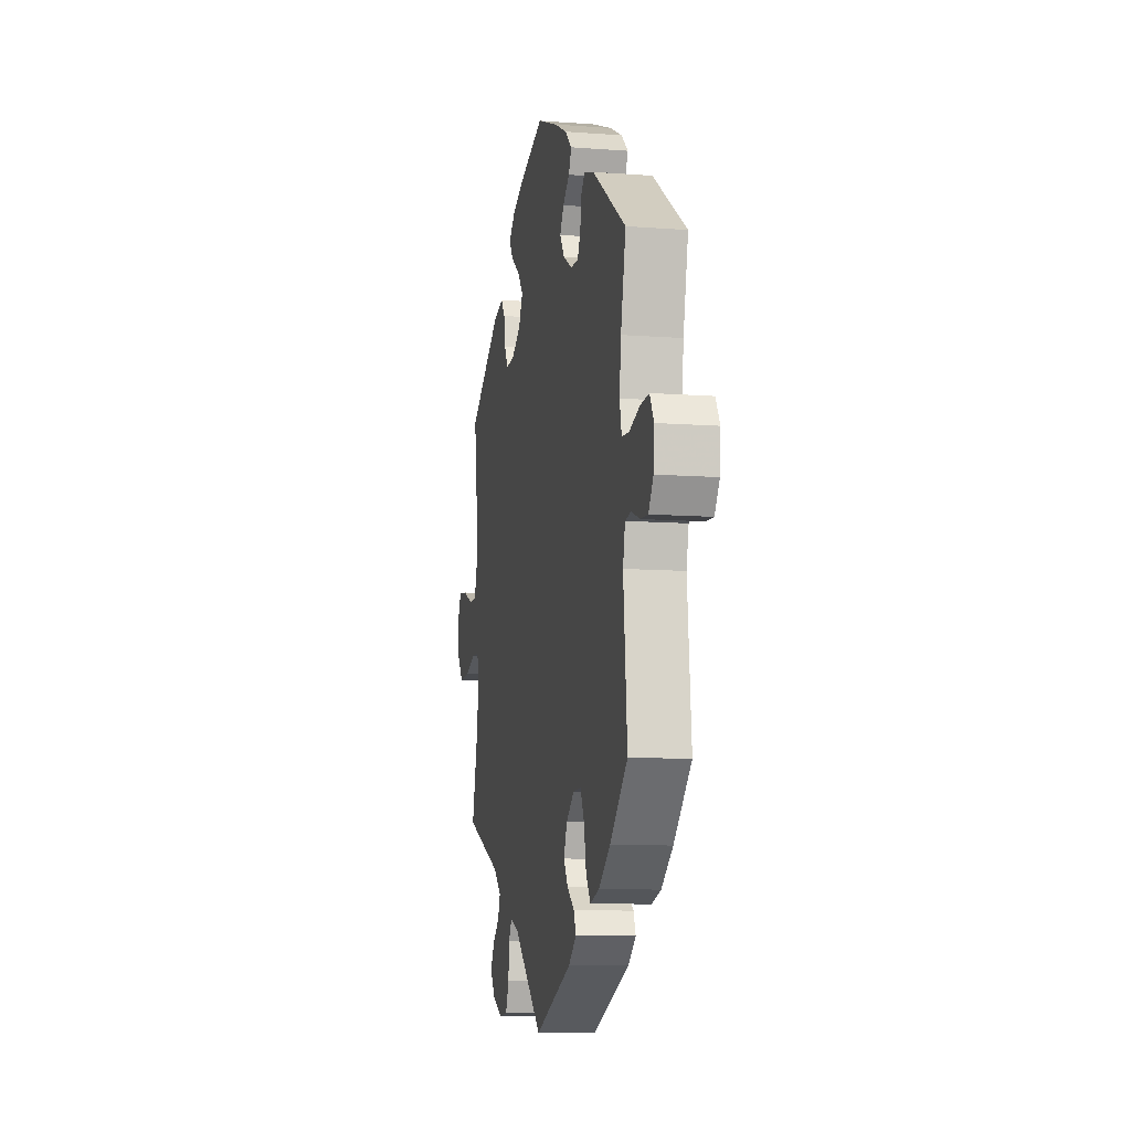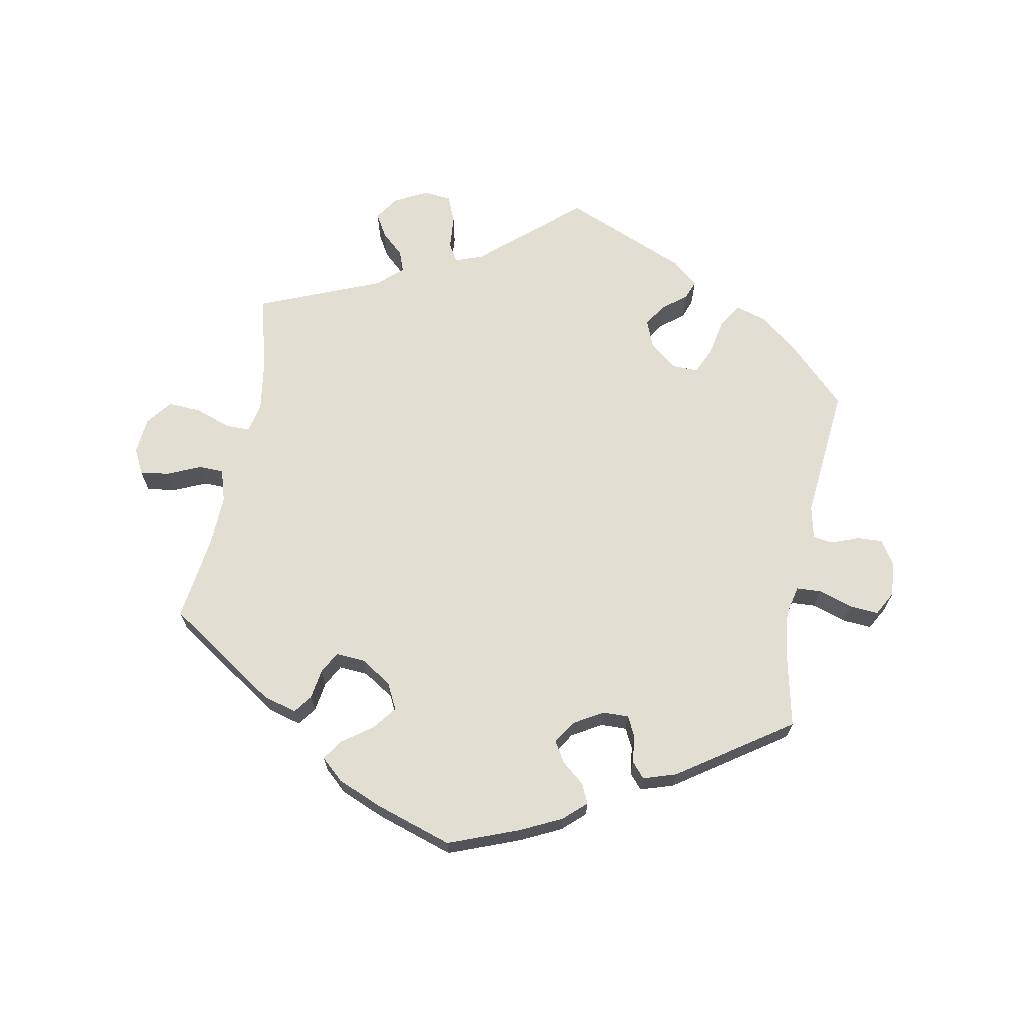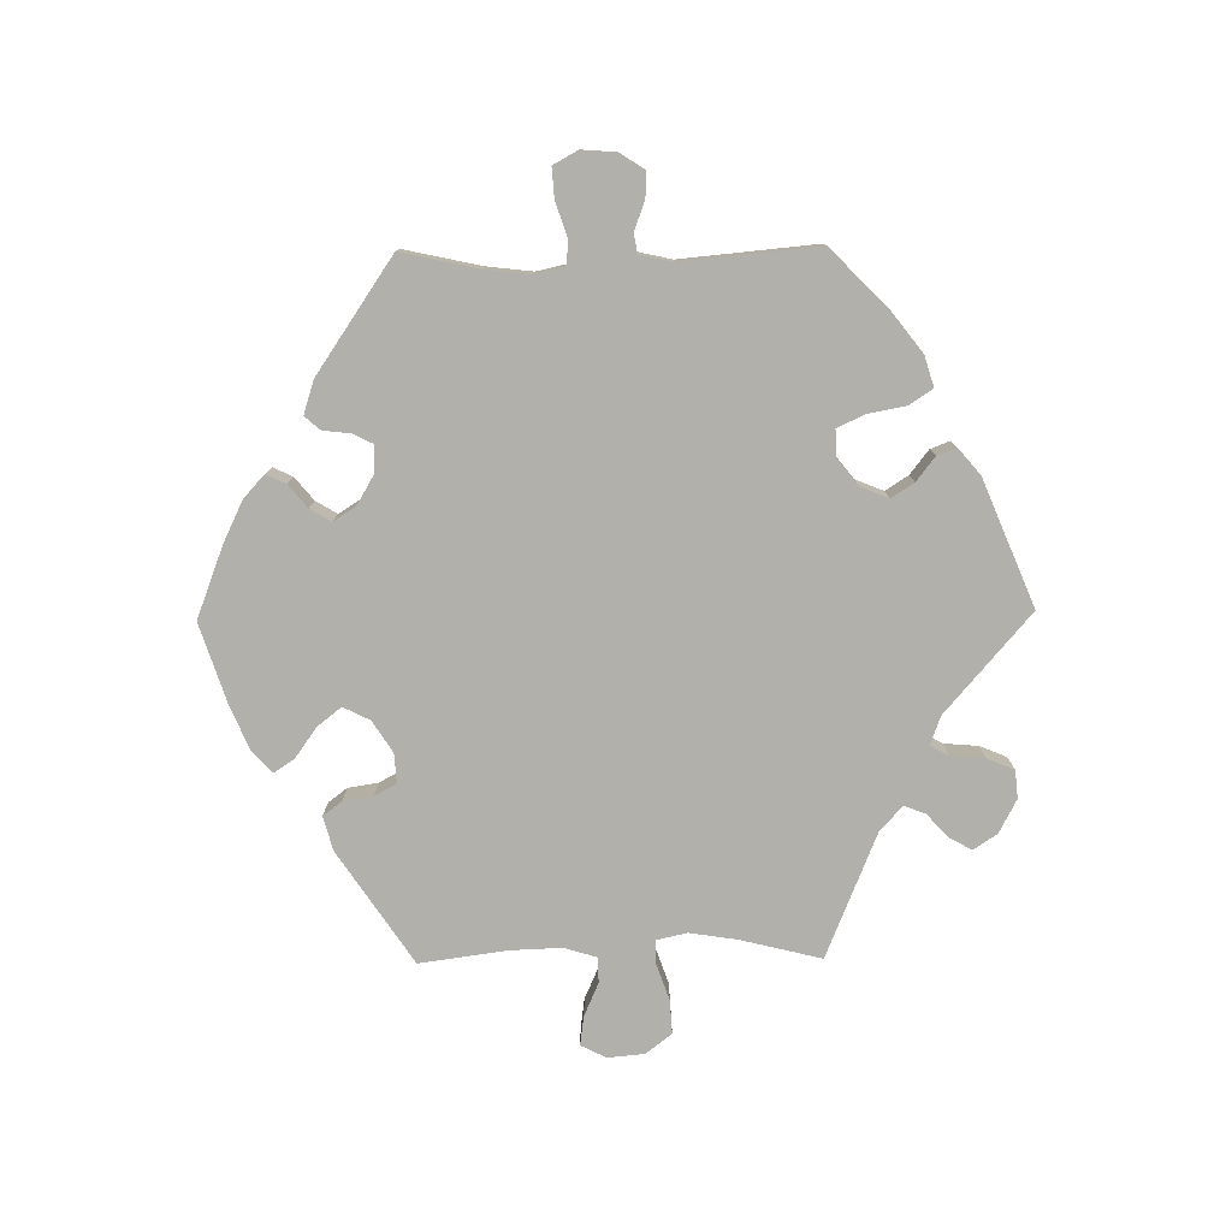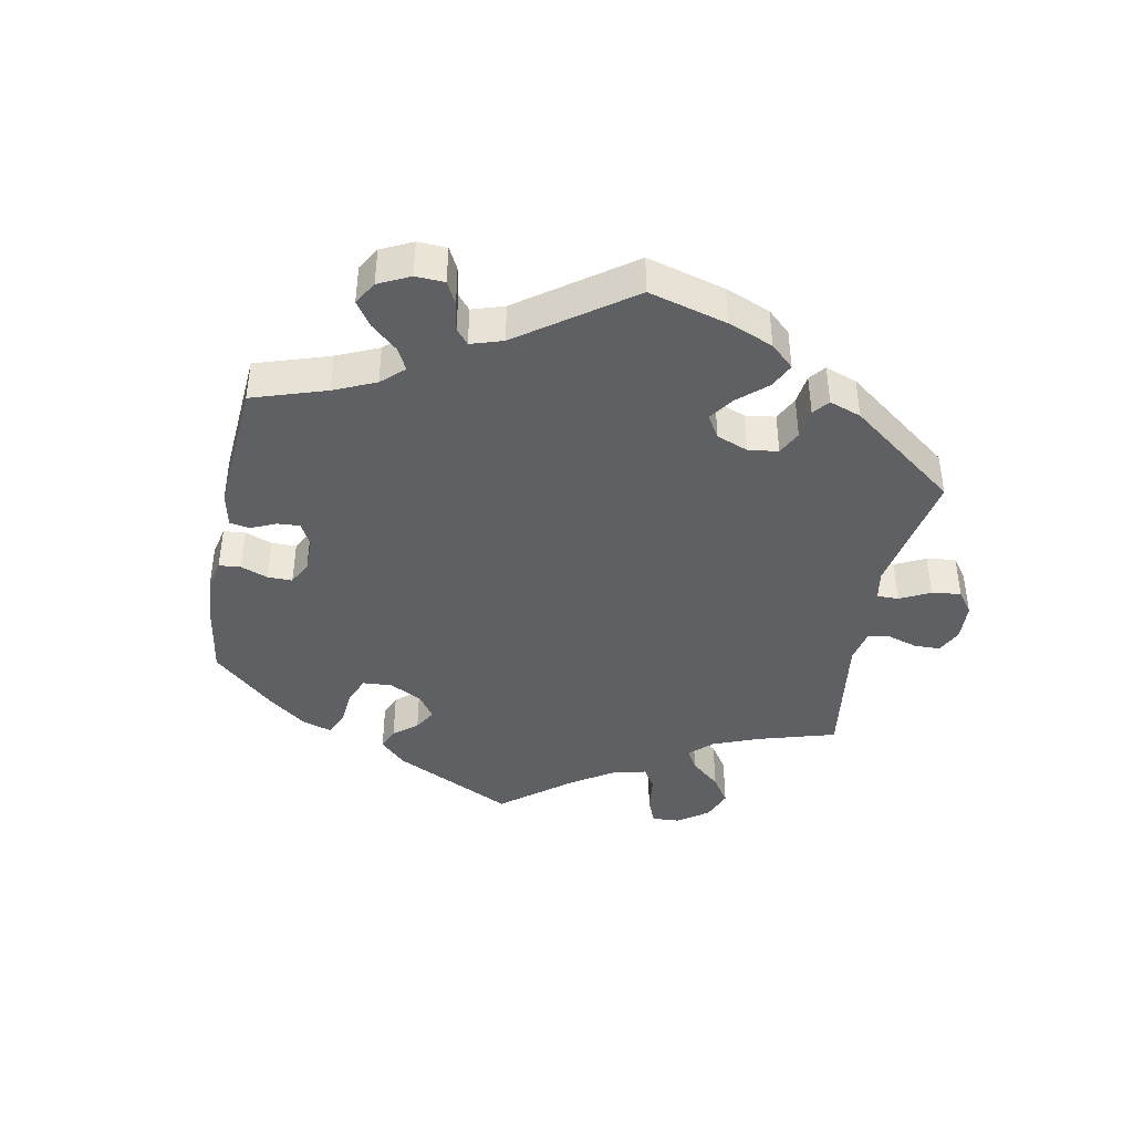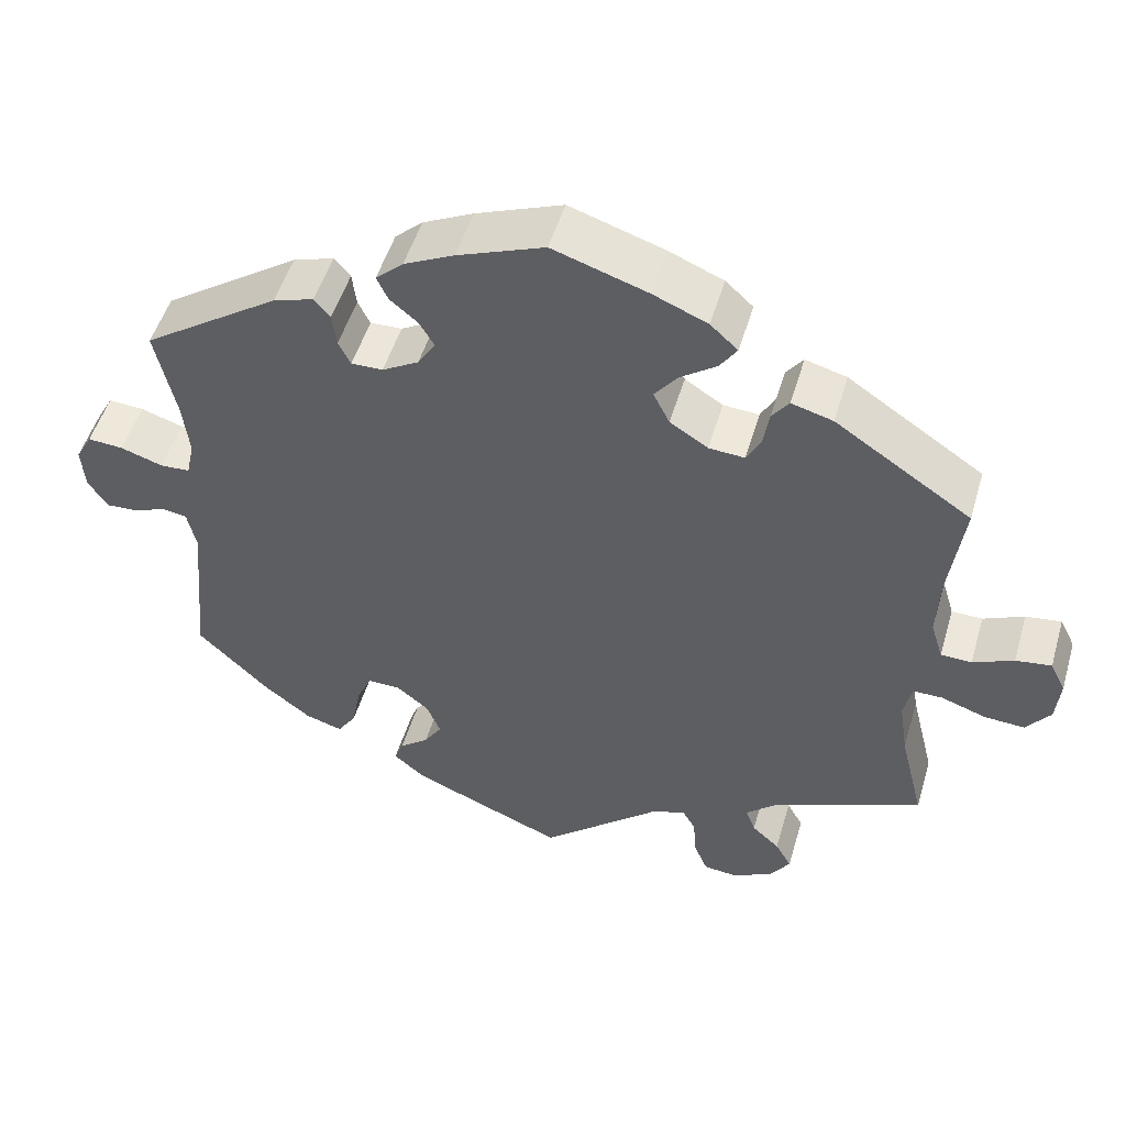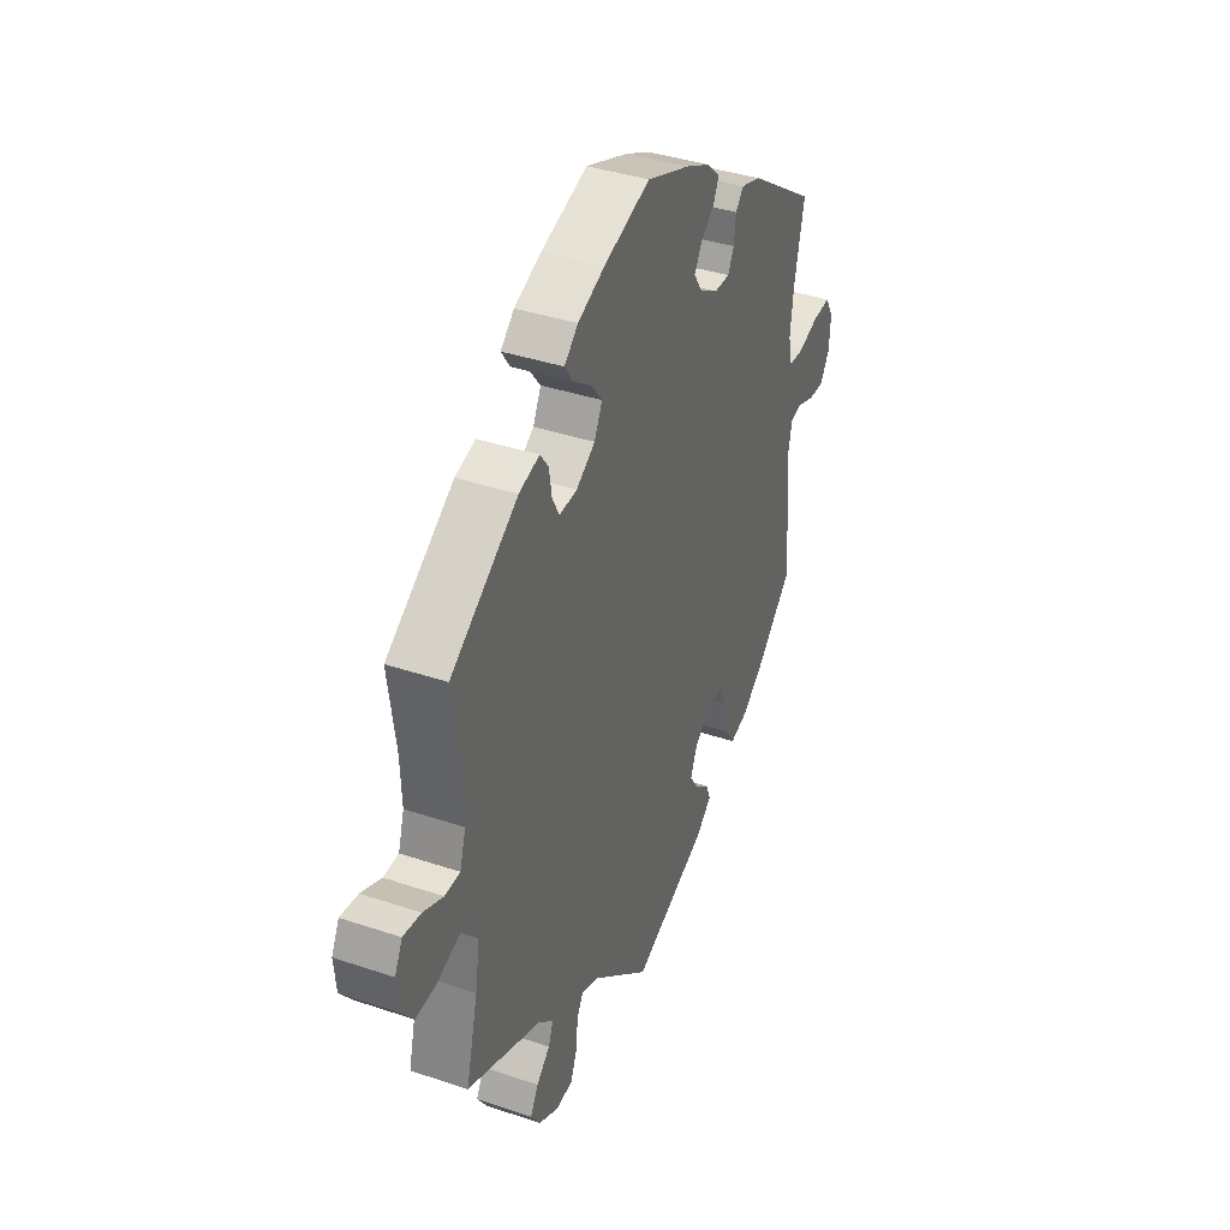
<metadata>
{"format":"obj","ext":"obj","renderer":"f3d","projection":"perspective","resolution":1024,"background":"white","views":[{"elev":-9.5,"azim":78.7,"up":"+Z"},{"elev":67.7,"azim":10.7,"up":"+Y"},{"elev":-78.5,"azim":90.7,"up":"+Y"},{"elev":-42.1,"azim":109.3,"up":"+Y"},{"elev":50.6,"azim":-163.7,"up":"+Z"},{"elev":38.5,"azim":-67.0,"up":"+Z"}]}
</metadata>
<code>
v -0.148 0.07 -0.45
v -0.19 0.07 -0.435
v -0.206 0.07 -0.463
v -0.21 0.07 -0.514
v -0.227 0.07 -0.555
v -0.269 0.07 -0.559
v -0.319 0.07 -0.533
v -0.343 0.07 -0.497
v -0.323 0.07 -0.462
v -0.289 0.07 -0.431
v -0.277 0.07 -0.399
v -0.315 0.07 -0.365
v -0.501 0.07 -0.289
v -0.471 0.07 -0.168
v -0.46 0.07 -0.096
v -0.47 0.07 -0.051
v -0.506 0.07 -0.051
v -0.561 0.07 -0.07
v -0.611 0.07 -0.073
v -0.641 0.07 -0.034
v -0.646 0.07 0.021
v -0.627 0.07 0.059
v -0.583 0.07 0.053
v -0.533 0.07 0.031
v -0.495 0.07 0.032
v -0.48 0.07 0.081
v -0.483 0.07 0.158
v -0.501 0.07 0.289
v -0.333 0.07 0.401
v -0.282 0.07 0.415
v -0.261 0.07 0.387
v -0.254 0.07 0.342
v -0.236 0.07 0.309
v -0.192 0.07 0.312
v -0.145 0.07 0.342
v -0.125 0.07 0.382
v -0.153 0.07 0.418
v -0.198 0.07 0.45
v -0.219 0.07 0.481
v -0.185 0.07 0.512
v -0.118 0.07 0.54
v -0.001 0.07 0.578
v 0.106 0.07 0.537
v 0.168 0.07 0.507
v 0.202 0.07 0.476
v 0.188 0.07 0.446
v 0.154 0.07 0.418
v 0.135 0.07 0.386
v 0.157 0.07 0.352
v 0.202 0.07 0.326
v 0.241 0.07 0.325
v 0.256 0.07 0.355
v 0.261 0.07 0.397
v 0.281 0.07 0.42
v 0.331 0.07 0.404
v 0.5 0.07 0.289
v 0.475 0.07 0.174
v 0.467 0.07 0.105
v 0.477 0.07 0.06
v 0.514 0.07 0.058
v 0.566 0.07 0.075
v 0.61 0.07 0.078
v 0.63 0.07 0.042
v 0.626 0.07 -0.011
v 0.602 0.07 -0.048
v 0.564 0.07 -0.046
v 0.521 0.07 -0.03
v 0.492 0.07 -0.035
v 0.481 0.07 -0.085
v 0.5 0.07 -0.289
v 0.412 0.07 -0.375
v 0.354 0.07 -0.42
v 0.308 0.07 -0.434
v 0.285 0.07 -0.399
v 0.274 0.07 -0.342
v 0.255 0.07 -0.301
v 0.215 0.07 -0.302
v 0.175 0.07 -0.334
v 0.158 0.07 -0.376
v 0.18 0.07 -0.41
v 0.216 0.07 -0.438
v 0.227 0.07 -0.467
v 0.188 0.07 -0.5
v 0 0.07 -0.578
v -0.148 0 -0.45
v -0.19 0 -0.435
v -0.206 0 -0.463
v -0.21 0 -0.514
v -0.227 0 -0.555
v -0.269 0 -0.559
v -0.319 0 -0.533
v -0.343 0 -0.497
v -0.323 0 -0.462
v -0.289 0 -0.431
v -0.277 0 -0.399
v -0.315 0 -0.365
v -0.501 0 -0.289
v -0.471 0 -0.168
v -0.46 0 -0.096
v -0.47 0 -0.051
v -0.506 0 -0.051
v -0.561 0 -0.07
v -0.611 0 -0.073
v -0.641 0 -0.034
v -0.646 0 0.021
v -0.627 0 0.059
v -0.583 0 0.053
v -0.533 0 0.031
v -0.495 0 0.032
v -0.48 0 0.081
v -0.483 0 0.158
v -0.501 0 0.289
v -0.333 0 0.401
v -0.282 0 0.415
v -0.261 0 0.387
v -0.254 0 0.342
v -0.236 0 0.309
v -0.192 0 0.312
v -0.145 0 0.342
v -0.125 0 0.382
v -0.153 0 0.418
v -0.198 0 0.45
v -0.219 0 0.481
v -0.185 0 0.512
v -0.118 0 0.54
v -0.001 0 0.578
v 0.106 0 0.537
v 0.168 0 0.507
v 0.202 0 0.476
v 0.188 0 0.446
v 0.154 0 0.418
v 0.135 0 0.386
v 0.157 0 0.352
v 0.202 0 0.326
v 0.241 0 0.325
v 0.256 0 0.355
v 0.261 0 0.397
v 0.281 0 0.42
v 0.331 0 0.404
v 0.5 0 0.289
v 0.475 0 0.174
v 0.467 0 0.105
v 0.477 0 0.06
v 0.514 0 0.058
v 0.566 0 0.075
v 0.61 0 0.078
v 0.63 0 0.042
v 0.626 0 -0.011
v 0.602 0 -0.048
v 0.564 0 -0.046
v 0.521 0 -0.03
v 0.492 0 -0.035
v 0.481 0 -0.085
v 0.5 0 -0.289
v 0.412 0 -0.375
v 0.354 0 -0.42
v 0.308 0 -0.434
v 0.285 0 -0.399
v 0.274 0 -0.342
v 0.255 0 -0.301
v 0.215 0 -0.302
v 0.175 0 -0.334
v 0.158 0 -0.376
v 0.18 0 -0.41
v 0.216 0 -0.438
v 0.227 0 -0.467
v 0.188 0 -0.5
v 0 0 -0.578
f 83 84 1
f 80 81 82 83
f 79 80 83 1
f 78 79 1 2
f 77 78 2
f 72 73 74 75
f 72 75 76
f 69 70 71 72
f 68 69 72 76
f 64 65 66 67
f 64 67 68
f 63 64 68
f 60 61 62 63
f 59 60 63 68
f 58 59 68 76
f 54 55 56 57
f 52 53 54 57
f 51 52 57 58
f 50 51 58 76
f 44 45 46 47
f 44 47 48
f 43 44 48
f 42 43 48
f 41 42 48 49
f 37 38 39 40
f 36 37 40 41
f 29 30 31 32
f 27 28 29 32
f 26 27 32 33
f 25 26 33 34
f 21 22 23 24
f 21 24 25
f 20 21 25
f 17 18 19 20
f 16 17 20 25
f 12 13 14
f 11 12 14 15
f 7 8 9 10
f 7 10 11
f 6 7 11
f 3 4 5 6
f 2 3 6 11
f 77 2 11 15
f 49 50 76 77
f 36 41 49 77
f 35 36 77
f 16 25 34 35
f 15 16 35 77
f 85 168 167
f 167 166 165 164
f 85 167 164 163
f 86 85 163 162
f 86 162 161
f 159 158 157 156
f 160 159 156
f 156 155 154 153
f 160 156 153 152
f 151 150 149 148
f 152 151 148
f 152 148 147
f 147 146 145 144
f 152 147 144 143
f 160 152 143 142
f 141 140 139 138
f 141 138 137 136
f 142 141 136 135
f 160 142 135 134
f 131 130 129 128
f 132 131 128
f 132 128 127
f 132 127 126
f 133 132 126 125
f 124 123 122 121
f 125 124 121 120
f 116 115 114 113
f 116 113 112 111
f 117 116 111 110
f 118 117 110 109
f 108 107 106 105
f 109 108 105
f 109 105 104
f 104 103 102 101
f 109 104 101 100
f 98 97 96
f 99 98 96 95
f 94 93 92 91
f 95 94 91
f 95 91 90
f 90 89 88 87
f 95 90 87 86
f 99 95 86 161
f 161 160 134 133
f 161 133 125 120
f 161 120 119
f 119 118 109 100
f 161 119 100 99
f 1 85 86 2
f 2 86 87 3
f 3 87 88 4
f 4 88 89 5
f 5 89 90 6
f 6 90 91 7
f 7 91 92 8
f 8 92 93 9
f 9 93 94 10
f 10 94 95 11
f 11 95 96 12
f 12 96 97 13
f 13 97 98 14
f 14 98 99 15
f 15 99 100 16
f 16 100 101 17
f 17 101 102 18
f 18 102 103 19
f 19 103 104 20
f 20 104 105 21
f 21 105 106 22
f 22 106 107 23
f 23 107 108 24
f 24 108 109 25
f 25 109 110 26
f 26 110 111 27
f 27 111 112 28
f 28 112 113 29
f 29 113 114 30
f 30 114 115 31
f 31 115 116 32
f 32 116 117 33
f 33 117 118 34
f 34 118 119 35
f 35 119 120 36
f 36 120 121 37
f 37 121 122 38
f 38 122 123 39
f 39 123 124 40
f 40 124 125 41
f 41 125 126 42
f 42 126 127 43
f 43 127 128 44
f 44 128 129 45
f 45 129 130 46
f 46 130 131 47
f 47 131 132 48
f 48 132 133 49
f 49 133 134 50
f 50 134 135 51
f 51 135 136 52
f 52 136 137 53
f 53 137 138 54
f 54 138 139 55
f 55 139 140 56
f 56 140 141 57
f 57 141 142 58
f 58 142 143 59
f 59 143 144 60
f 60 144 145 61
f 61 145 146 62
f 62 146 147 63
f 63 147 148 64
f 64 148 149 65
f 65 149 150 66
f 66 150 151 67
f 67 151 152 68
f 68 152 153 69
f 69 153 154 70
f 70 154 155 71
f 71 155 156 72
f 72 156 157 73
f 73 157 158 74
f 74 158 159 75
f 75 159 160 76
f 76 160 161 77
f 77 161 162 78
f 78 162 163 79
f 79 163 164 80
f 80 164 165 81
f 81 165 166 82
f 82 166 167 83
f 83 167 168 84
f 84 168 85 1

</code>
